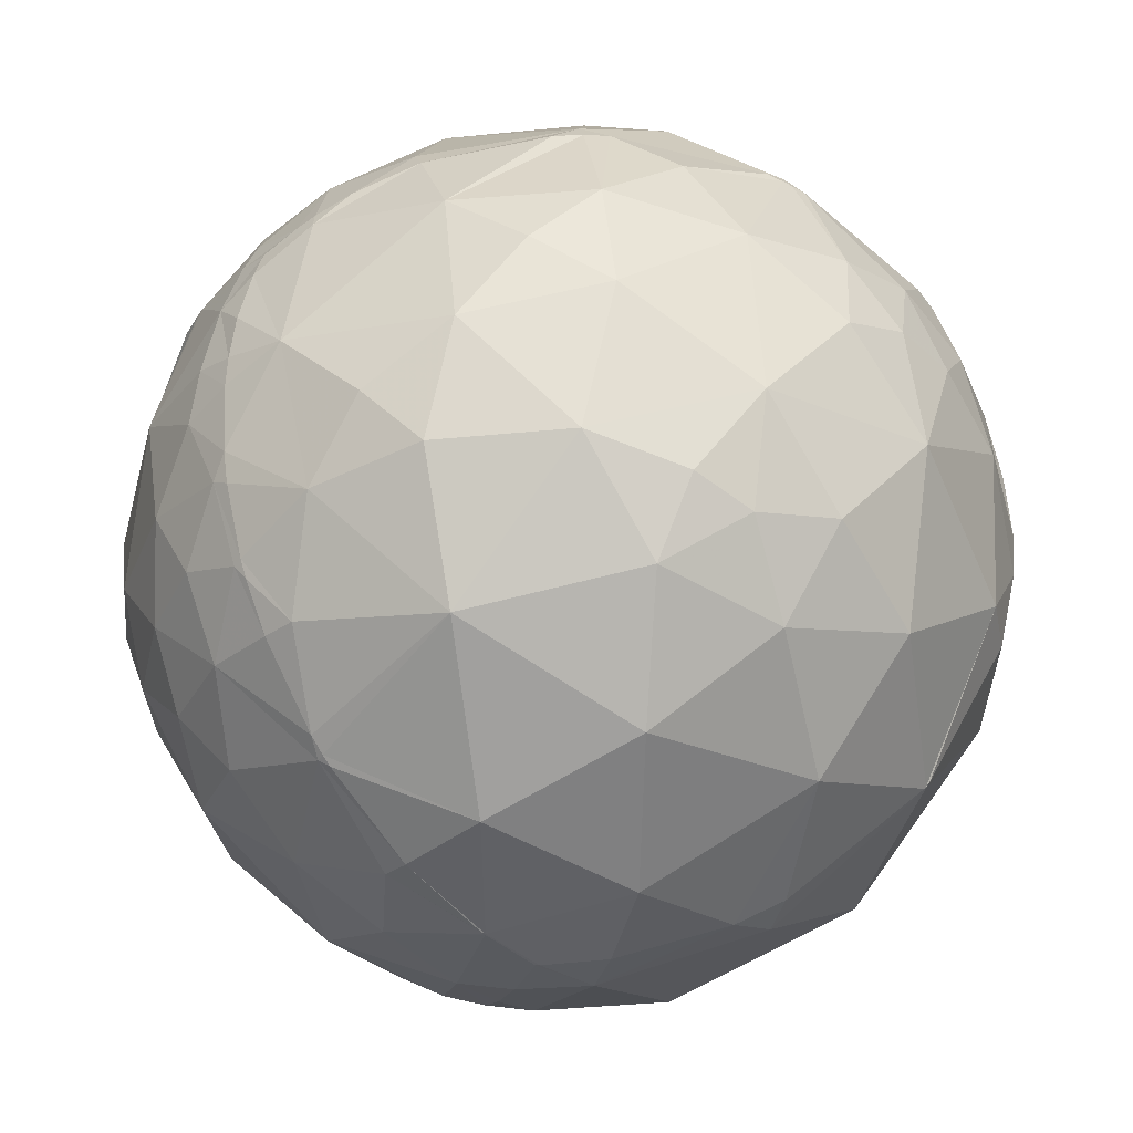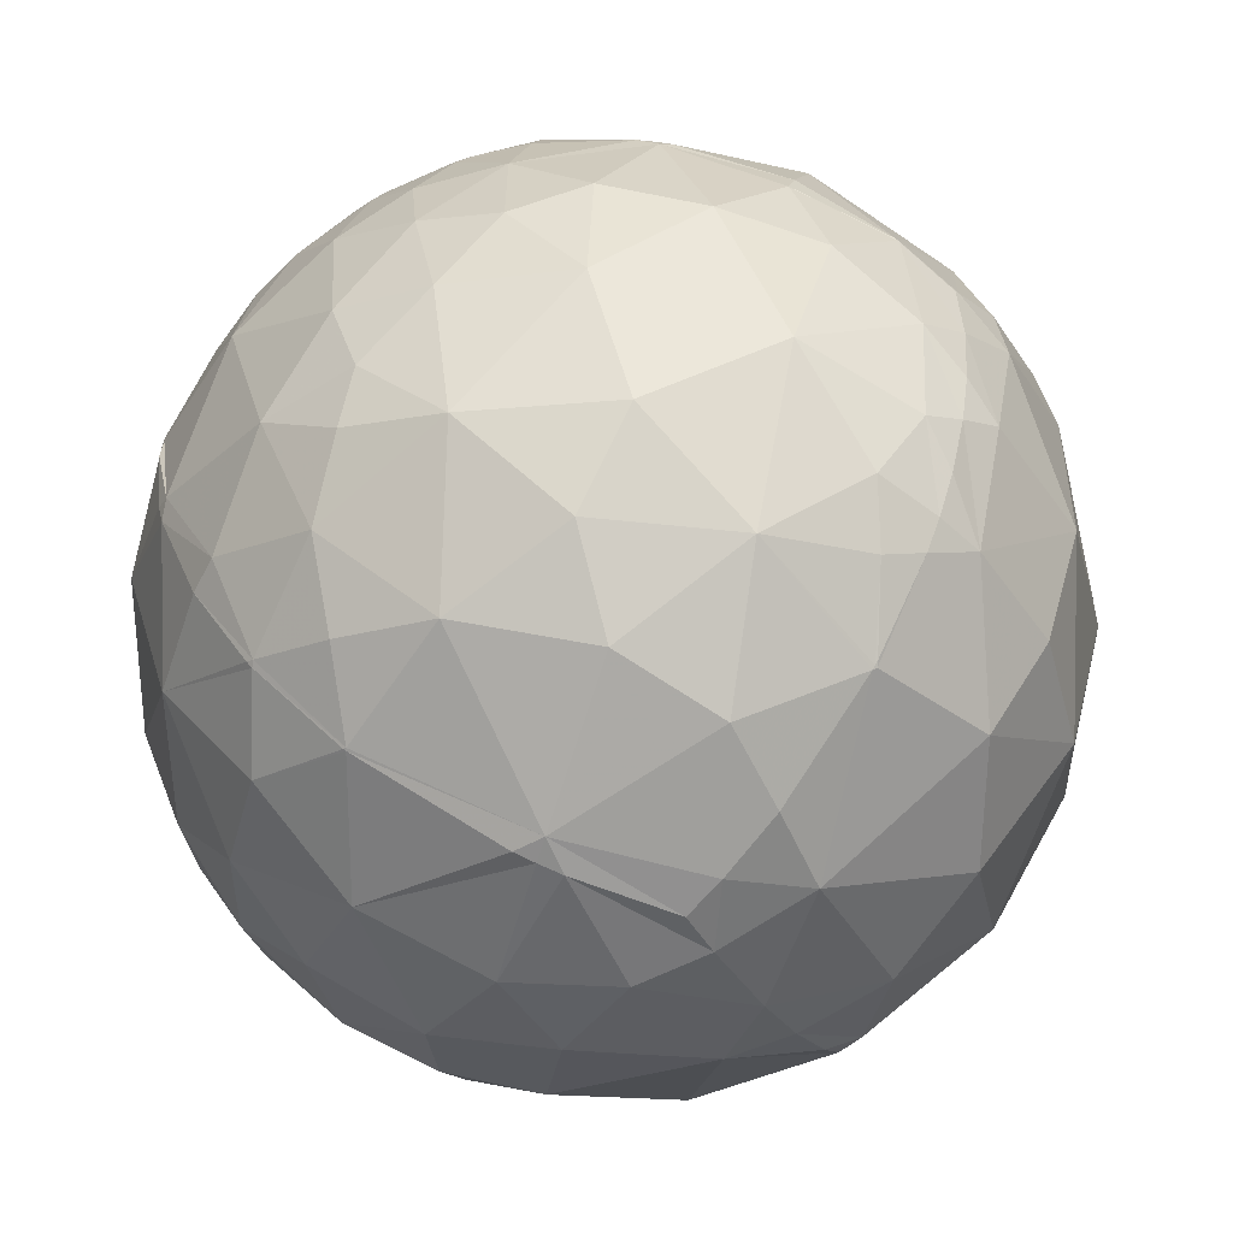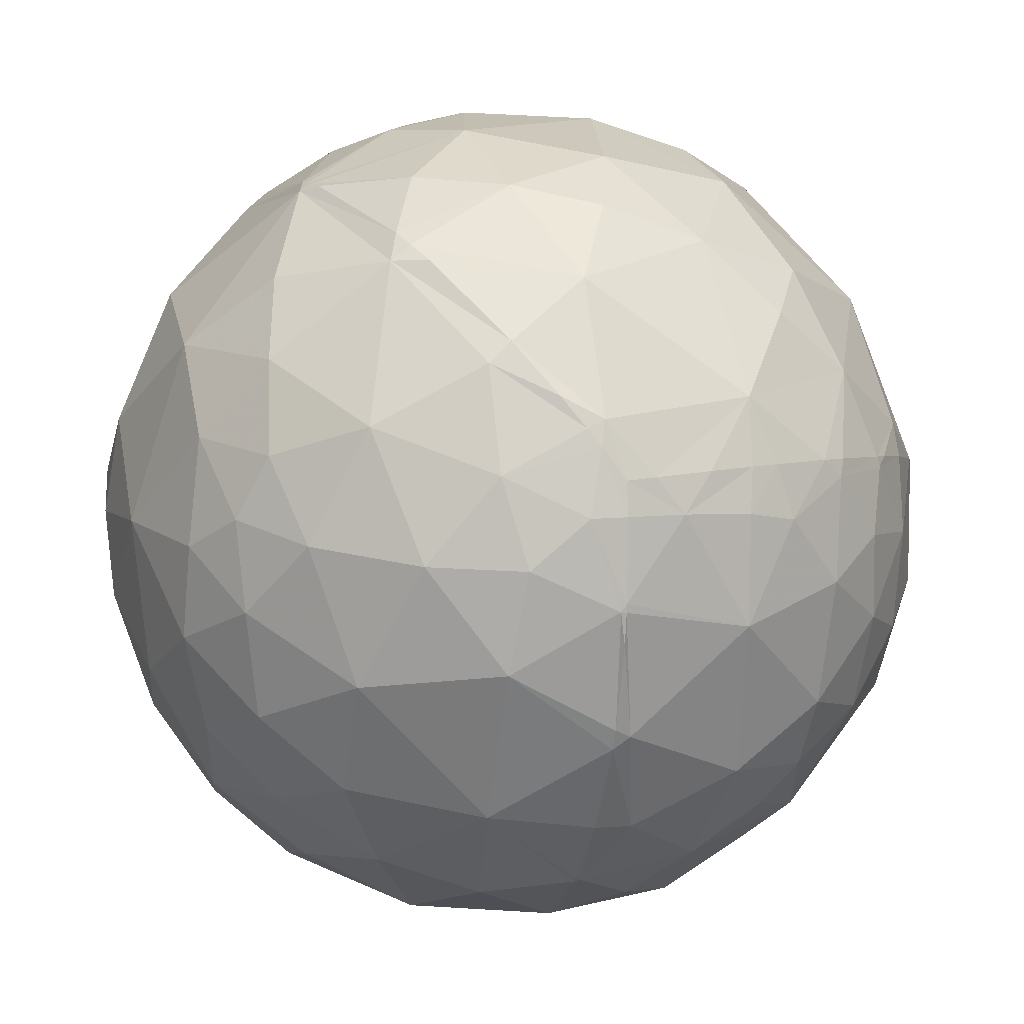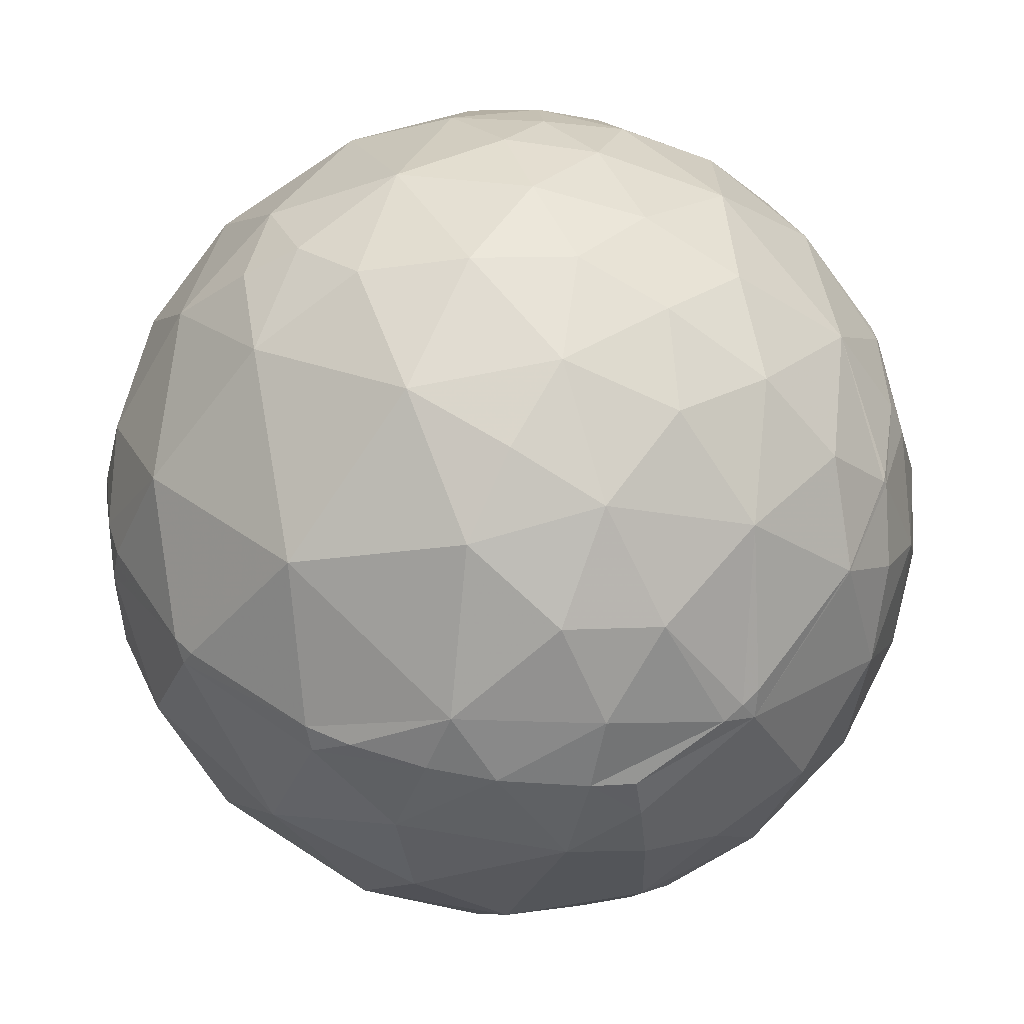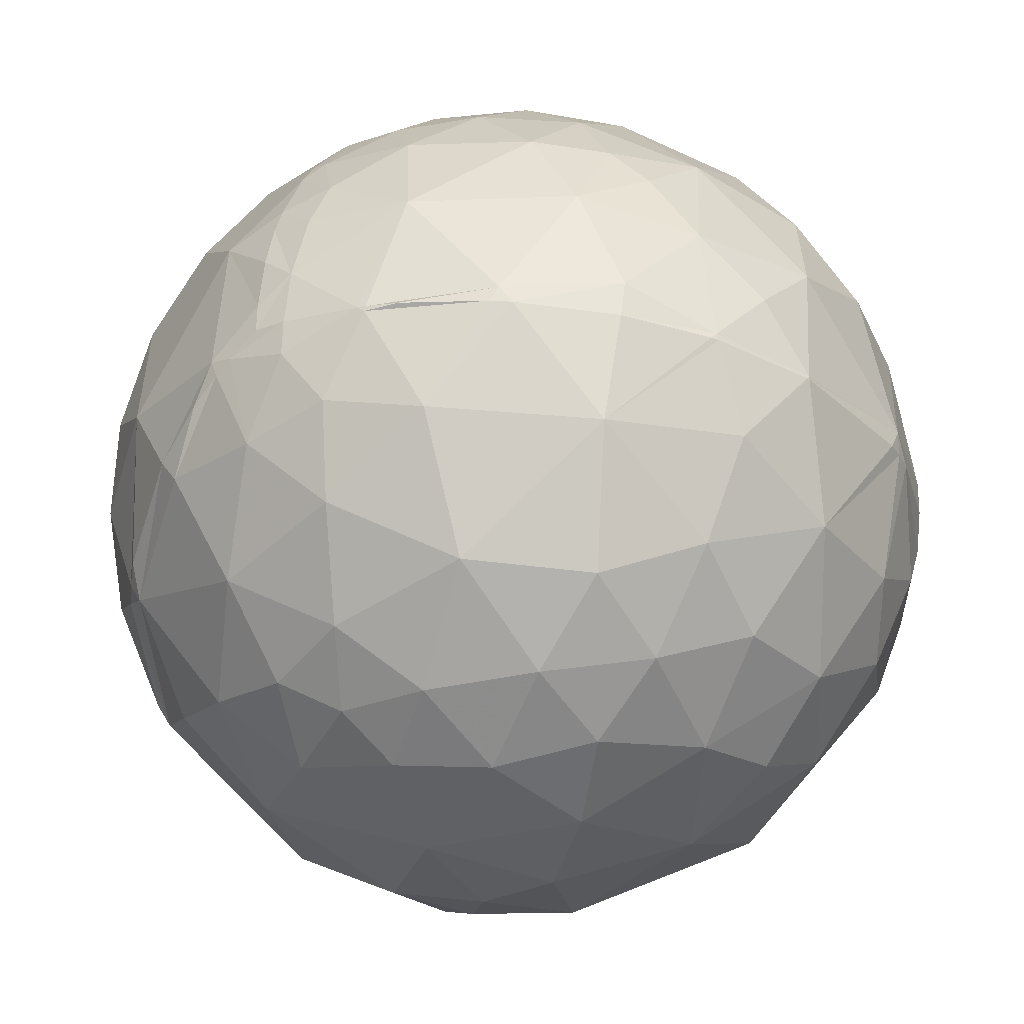
<metadata>
{"format":"obj","ext":"obj","renderer":"f3d","projection":"perspective","resolution":1024,"background":"white","views":[{"elev":36.5,"azim":-138.4,"up":"+Z"},{"elev":32.2,"azim":147.9,"up":"+Y"},{"elev":46.9,"azim":100.2,"up":"+Z"},{"elev":-32.1,"azim":47.5,"up":"+Z"},{"elev":-4.5,"azim":74.5,"up":"+Y"}]}
</metadata>
<code>
v -0.5751 0.7481 -0.3311
v 0.4212 -0.008528 -0.9069
v -0.6097 -0.7628 0.2153
v 0.5515 0.357 0.7539
v -0.4952 -0.5311 0.6876
v -0.1632 -0.5261 0.8346
v 0.2139 -0.7193 0.661
v 0.4689 -0.6192 0.6298
v -0.5835 -0.7623 0.28
v -0.09954 -0.8519 0.5142
v -0.324 -0.8887 0.3243
v 0.1774 -0.9206 0.348
v 0.6454 -0.6113 0.4581
v -0.6245 -0.781 -0.0116
v -0.1619 -0.9577 -0.238
v 0.3115 -0.9361 0.1633
v 0.6735 -0.7385 0.03313
v 0.1732 -0.8146 -0.5535
v 0.5389 -0.7972 -0.2723
v -0.07787 0.9102 0.4069
v 0.1053 0.8907 0.4421
v 0.2477 0.8989 0.3613
v 0.4196 0.8265 0.3753
v 0.4178 0.716 0.5593
v -0.522 0.8473 0.09823
v -0.1939 0.9695 0.15
v 0.1028 0.9669 0.2335
v 0.5603 0.8199 0.1173
v -0.292 0.9077 -0.3015
v -0.5121 0.8292 -0.2238
v -0.1115 0.9796 -0.1671
v 0.2025 0.9542 -0.2201
v 0.6057 0.7936 -0.05818
v -0.067 0.8617 -0.503
v 0.2742 0.8257 -0.4931
v 0.4501 0.6802 -0.5786
v 0.5437 0.7856 -0.2953
v -0.4509 -0.3728 0.811
v -0.1081 -0.2438 0.9638
v 0.1542 -0.5081 0.8474
v 0.5671 -0.4299 0.7025
v -0.5789 -0.2156 0.7864
v -0.08249 -0.01257 0.9965
v 0.614 0.0947 0.7836
v -0.6075 0.09244 0.7889
v -0.6162 0.3257 0.7171
v -0.2839 0.1729 0.9431
v -0.07375 0.202 0.9766
v 0.1621 0.1973 0.9669
v -0.08309 0.4297 0.8991
v 0.4592 0.2938 0.8384
v -0.4275 0.4409 0.7892
v -0.3832 0.7727 0.5061
v -0.188 0.6343 0.7499
v -0.003605 0.6238 0.7816
v 0.2626 0.5848 0.7675
v 0.2484 0.8059 0.5374
v 0.4763 0.6231 0.6204
v 0.7867 -0.4481 0.4246
v 0.7447 -0.6154 0.2581
v 0.8283 -0.5587 0.04249
v 0.8917 -0.4087 0.1946
v 0.7899 -0.5727 -0.2192
v 0.7695 -0.04342 0.6372
v 0.7463 0.1806 0.6407
v 0.9114 -0.1696 0.3749
v 0.9759 -0.1994 0.08876
v 0.9236 -0.3787 -0.05981
v 0.6372 0.2934 0.7126
v 0.8618 0.4263 0.275
v 0.9887 0.1293 0.07645
v 0.9201 0.3343 -0.2042
v 0.8969 0.4423 -0.0004737
v 0.9623 0.1053 -0.2508
v 0.5538 0.4873 0.6752
v 0.6296 0.6499 0.4256
v 0.7897 0.5758 -0.2117
v 0.8329 0.4284 -0.3504
v 0.6727 -0.6173 -0.408
v 0.5309 -0.6126 -0.5855
v 0.7542 -0.416 -0.508
v 0.2903 -0.4418 -0.8488
v -0.05291 -0.5507 -0.833
v -0.3714 -0.4114 -0.8324
v -0.6069 -0.5973 -0.5243
v 0.8775 -0.08195 -0.4726
v 0.6972 -0.1868 -0.6921
v 0.5008 -0.1774 -0.8472
v -0.03429 -0.32 -0.9468
v -0.2063 -0.1148 -0.9717
v 0.6284 0.1622 -0.7608
v 0.3132 0.362 -0.878
v 0.1786 0.007709 -0.9839
v 0.02147 0.3985 -0.9169
v -0.219 0.1872 -0.9576
v 0.6919 0.5113 -0.5097
v -0.04659 0.5666 -0.8227
v -0.09947 0.6756 -0.7305
v -0.7174 -0.6757 -0.1694
v -0.785 -0.6161 0.06523
v -0.7595 -0.5266 0.382
v -0.6645 -0.4652 0.5848
v -0.5244 -0.003947 -0.8515
v -0.9947 -0.01614 -0.1015
v -0.7879 -0.2246 0.5734
v -0.9494 0.02639 0.313
v -0.6263 0.3659 -0.6883
v -0.8803 0.3518 -0.3183
v -0.8436 0.3102 0.4382
v -0.7238 0.2665 0.6365
v -0.4557 0.6227 -0.6361
v -0.3864 0.7906 -0.4751
v -0.265 0.7103 -0.6521
v -0.6406 0.6368 -0.4292
v -0.7401 0.6037 0.2964
v -0.6522 0.4749 0.5909
v -0.6078 -0.3694 0.7029
v -0.3965 -0.7331 0.5526
v 0.3688 -0.4717 0.8009
v 0.6523 -0.4929 0.5758
v -0.5955 -0.62 0.5108
v 0.4904 -0.8011 0.3431
v 0.7307 -0.3088 0.6088
v -0.4035 -0.914 0.04249
v -0.06523 -0.9849 0.1605
v 0.1641 -0.975 0.1501
v 0.4651 -0.8844 0.03799
v -0.8545 -0.4365 -0.2817
v -0.694 -0.6447 -0.3205
v -0.5272 -0.8043 -0.2742
v 0.2183 -0.9722 -0.08457
v -0.282 -0.7539 -0.5934
v 0.8976 -0.3281 -0.2946
v -0.00547 0.7799 0.6259
v 0.34 0.9221 0.1848
v 0.7493 0.6593 0.06245
v -0.3373 0.9369 -0.09177
v -0.7619 0.6419 -0.08592
v 0.04724 0.9989 0.006148
v 0.2295 0.9727 0.03348
v 0.4271 0.9033 -0.04099
v 0.685 0.7172 -0.1281
v 0.1741 0.6424 -0.7463
v 0.4735 0.4947 -0.7287
v -0.3433 -0.1669 0.9243
v 0.1725 -0.2333 0.957
v 0.5461 -0.2048 0.8123
v 0.4089 0.03085 0.9121
v 0.9786 -0.1311 -0.1588
v 0.576 -0.381 -0.7232
v -0.6901 -0.3144 -0.6519
v -0.9299 -0.3251 0.1722
v -0.8449 -0.009887 -0.5348
v 0.7447 0.3795 0.549
v 0.8802 0.1582 0.4474
v 0.8583 0.255 -0.4453
v -0.428 0.272 -0.8619
v -0.8142 0.09794 0.5723
v -0.947 0.3058 0.09821
v -0.2778 0.498 -0.8215
v -0.5011 0.7327 -0.4605
v -0.4268 0.7055 -0.5658
v -0.3574 0.6725 -0.6481
v -0.273 0.6247 -0.7316
v -0.2029 0.5795 -0.7893
v -0.1477 0.5408 -0.8281
v 0.01685 0.4105 -0.9117
v 0.02457 0.4038 -0.9145
v 0.03153 0.3978 -0.9169
v 0.2504 0.1876 -0.9498
v 0.3583 0.0676 -0.9311
v 0.6067 0.0856 -0.7903
v 0.6452 0.1069 -0.7565
v 0.6771 0.1253 -0.7252
v 0.8596 0.249 -0.4463
v 0.862 0.2511 -0.4403
v 0.9246 0.3194 -0.2077
v 0.927 0.3239 -0.1891
v 0.9308 0.365 0.01971
v 0.8853 0.3912 0.2515
v 0.8692 0.394 0.2989
v 0.7815 0.3949 0.483
v 0.7416 0.3911 0.5451
v 0.7301 0.3898 0.5613
v 0.6087 0.3694 0.7022
v 0.5217 0.416 0.7449
v 0.4548 0.5285 0.7168
v 0.3946 0.6129 0.6846
v 0.3524 0.6646 0.6589
v 0.2535 0.7659 0.5909
v 0.2065 0.8057 0.5552
v 0.09422 0.8818 0.4621
v 0.06425 0.8979 0.4355
v -0.02178 0.9345 0.3554
v -0.1725 0.9643 0.2012
v -0.2035 0.9647 0.1671
v -0.2219 0.964 0.1464
v -0.3828 0.9226 -0.048
v -0.5047 0.8353 -0.218
v -0.5093 0.8307 -0.225
v -0.5108 0.8292 -0.2272
v -0.583 0.7425 -0.3298
v -0.6962 0.6488 -0.3073
v -0.8579 0.4484 -0.2509
v -0.9122 0.3463 -0.2193
v -0.9951 -0.01036 -0.09799
v -0.9952 -0.0156 -0.0961
v -0.9954 -0.02745 -0.0918
v -0.9295 -0.3668 0.03845
v -0.8463 -0.5225 0.1036
v -0.7868 -0.6015 0.1385
v -0.6816 -0.7072 0.1877
v 0.5129 0.2951 0.8061
v 0.4894 0.2593 0.8326
v 0.4436 0.1927 0.8753
v 0.3534 0.07084 0.9328
v 0.173 -0.1469 0.9739
v 0.1288 -0.1961 0.9721
v 0.08971 -0.2384 0.967
v -0.1542 -0.4775 0.865
v -0.1793 -0.4996 0.8475
v -0.1943 -0.5126 0.8363
v -0.2164 -0.5314 0.819
v -0.4245 -0.686 0.591
v -0.4558 -0.7047 0.5437
v -0.5844 -0.7593 0.2863
v -0.5862 -0.7596 0.2815
v -0.5884 -0.7601 0.2758
v 0.3688 -0.09935 -0.9242
v 0.2539 -0.2741 -0.9276
v 0.1598 -0.3982 -0.9033
v 0.04944 -0.5256 -0.8493
v -0.02012 -0.5967 -0.8022
v -0.2324 -0.7692 -0.5953
v -0.2682 -0.7909 -0.55
v -0.4432 -0.8551 -0.2692
v -0.4914 -0.8549 -0.1665
v -0.5566 -0.8308 0.006117
v -0.6034 -0.7762 0.1828
f 1 161 114 202
f 198 197 26 137
f 161 162 111 114
f 162 163 111
f 163 164 160 111
f 207 206 104
f 28 76 136
f 166 167 94 160
f 132 84 83
f 165 166 160
f 1 202 30 201
f 164 165 160
f 210 209 128 100
f 194 195 20
f 69 65 154
f 235 234 18 15
f 206 207 106 159
f 11 10 118
f 235 236 130 132
f 168 169 94
f 236 235 15
f 101 121 102
f 114 107 108
f 167 166 97
f 167 168 94
f 169 170 93 94
f 73 72 77
f 238 239 14
f 169 168 143 92
f 112 29 34
f 170 171 93
f 92 143 144
f 170 169 92
f 123 120 59
f 171 2 229 93
f 229 2 172 88
f 2 171 91 172
f 171 170 92 91
f 168 167 97 143
f 203 204 138
f 125 15 131
f 166 165 98 97
f 204 205 159 138
f 165 164 113 98
f 202 203 138 30
f 206 205 108 104
f 187 186 75
f 161 1 201 112
f 164 163 113
f 204 203 114 108
f 163 162 112 113
f 234 233 18
f 3 239 9 228
f 162 161 112
f 229 230 93
f 230 231 89 93
f 203 202 114
f 65 155 154
f 231 232 83 89
f 232 233 83
f 233 234 132 83
f 59 62 66
f 24 76 23
f 234 235 132
f 31 139 32
f 159 115 138
f 237 238 14 130
f 236 237 130
f 239 3 212 100 14
f 174 175 86
f 50 54 52
f 239 238 124 9
f 117 38 42
f 238 237 124
f 237 236 15 124
f 233 232 82 18
f 64 123 66
f 62 68 67
f 232 231 82
f 208 207 104
f 231 230 82
f 11 9 124
f 230 229 88 82
f 125 11 124
f 22 57 23
f 212 211 100
f 195 194 27 26
f 211 210 100
f 90 103 95
f 209 208 104 128
f 205 204 108
f 205 206 159
f 103 151 153
f 34 35 143
f 207 208 152 106
f 131 15 18
f 208 209 152
f 96 91 144
f 209 210 152
f 210 211 101 152
f 85 128 151
f 211 212 228 227 101
f 80 79 19
f 212 3 228
f 4 185 75 186
f 185 184 75
f 42 105 117
f 184 183 76 75
f 183 182 70 76
f 182 181 70
f 188 189 56
f 181 180 70
f 180 179 73 70
f 179 178 72 73
f 178 177 72
f 177 176 156 72
f 176 175 156
f 184 185 69 154
f 122 16 127
f 175 174 91 156
f 224 225 118
f 99 14 100
f 174 173 91
f 49 48 43
f 173 172 91
f 53 134 20
f 172 173 87 88
f 61 17 63
f 173 174 86 87
f 77 78 96
f 175 176 74 86
f 53 54 134
f 176 177 74
f 7 12 122
f 177 178 71 74
f 178 179 71
f 179 180 71
f 180 181 155 71
f 181 182 154 155
f 182 183 154
f 105 102 117
f 183 184 154
f 185 4 213 69
f 201 200 29 112
f 106 105 158
f 200 199 137 29
f 199 198 137
f 197 196 26
f 196 195 26
f 194 193 21 27
f 193 192 21
f 216 215 51 49
f 13 120 8
f 124 15 125
f 192 191 57 21
f 52 46 45
f 191 190 57
f 190 189 24 57
f 62 61 68
f 189 188 58 24
f 188 187 75 58
f 4 186 51 213
f 186 187 56 51
f 187 188 56
f 198 199 30 25
f 189 190 56
f 190 191 134 56
f 191 192 134
f 192 193 20 134
f 104 153 128
f 193 194 20
f 195 196 53 20
f 196 197 25 53
f 197 198 25
f 222 223 6
f 199 200 30
f 200 201 30
f 227 226 121 101
f 226 225 121
f 133 149 68
f 151 128 153
f 225 224 5 121
f 224 223 5
f 223 222 38 5
f 130 129 85
f 222 221 145 38
f 84 103 90
f 221 220 39 145
f 220 219 39
f 219 218 43 39
f 96 78 156
f 218 217 49 43
f 123 147 41
f 109 110 116
f 217 216 49
f 140 135 141
f 215 214 51
f 214 213 51
f 213 214 44 69
f 214 215 148 44
f 215 216 148
f 216 217 146 148
f 217 218 146
f 53 116 52
f 218 219 146
f 52 116 46
f 155 65 64
f 144 91 92
f 219 220 6 146
f 220 221 6
f 151 84 85
f 221 222 6
f 223 224 118 6
f 225 226 9 118
f 13 122 60
f 115 109 116
f 226 227 9
f 227 228 9
f 10 11 125
f 10 125 12
f 126 131 16
f 77 142 136
f 135 23 28
f 131 126 125
f 16 131 127
f 126 16 12
f 135 140 27
f 27 140 139
f 150 88 87
f 135 27 22
f 29 137 31
f 49 50 48
f 119 41 147
f 50 49 56
f 130 14 99
f 39 43 145
f 48 50 47
f 116 53 115
f 53 52 54
f 81 80 150
f 58 75 76
f 58 76 24
f 79 80 81
f 105 152 101
f 79 81 63
f 80 18 82
f 66 123 59
f 18 80 19
f 80 82 150
f 84 151 103
f 84 90 89
f 105 106 152
f 105 42 45
f 45 42 145
f 105 45 158
f 28 136 33
f 113 112 34
f 5 38 117
f 5 117 102
f 38 145 42
f 40 7 119
f 7 40 6
f 7 6 10
f 103 157 95
f 119 7 8
f 120 13 59
f 40 119 146
f 6 40 146
f 9 11 118
f 81 133 63
f 10 12 7
f 77 136 73
f 149 133 86
f 12 125 126
f 8 120 41
f 13 8 122
f 122 8 7
f 16 122 12
f 122 127 17
f 62 59 60
f 71 155 66
f 122 17 60
f 60 59 13
f 64 44 147
f 62 60 61
f 127 131 19
f 19 131 18
f 127 19 17
f 85 84 132
f 95 157 160
f 85 132 130
f 133 81 86
f 147 44 148
f 63 133 68
f 79 63 19
f 41 120 123
f 137 26 31
f 139 26 27
f 26 139 31
f 27 21 22
f 29 31 34
f 142 77 37
f 136 142 33
f 35 34 32
f 143 35 36
f 87 81 150
f 70 73 136
f 34 143 98
f 136 76 70
f 72 78 77
f 78 72 156
f 97 98 143
f 98 113 34
f 102 105 101
f 44 64 65
f 64 147 123
f 155 64 66
f 68 149 67
f 150 82 88
f 100 128 99
f 45 145 47
f 52 47 50
f 43 48 47
f 52 45 47
f 43 47 145
f 45 46 110
f 69 44 65
f 71 66 67
f 74 71 149
f 149 71 67
f 74 149 86
f 90 95 93
f 60 17 61
f 93 95 94
f 90 93 89
f 157 103 107
f 104 108 153
f 96 144 36
f 107 103 153
f 157 107 160
f 153 108 107
f 138 25 30
f 109 106 158
f 106 109 159
f 109 158 110
f 110 158 45
f 50 55 54
f 55 50 56
f 54 55 134
f 91 96 156
f 107 114 111
f 107 111 160
f 115 159 109
f 116 110 46
f 5 102 121
f 6 118 10
f 119 8 41
f 36 37 96
f 130 99 129
f 99 128 129
f 129 128 85
f 17 19 63
f 61 63 68
f 83 84 89
f 115 53 25
f 134 55 56
f 147 148 146
f 21 57 22
f 57 24 23
f 22 23 135
f 115 25 138
f 139 140 32
f 28 23 76
f 135 28 141
f 31 32 34
f 32 140 141
f 141 28 33
f 141 33 37
f 32 141 37
f 33 142 37
f 35 32 37
f 35 37 36
f 77 96 37
f 143 36 144
f 119 147 146
f 66 62 67
f 81 87 86
f 49 51 56
f 94 95 160

</code>
